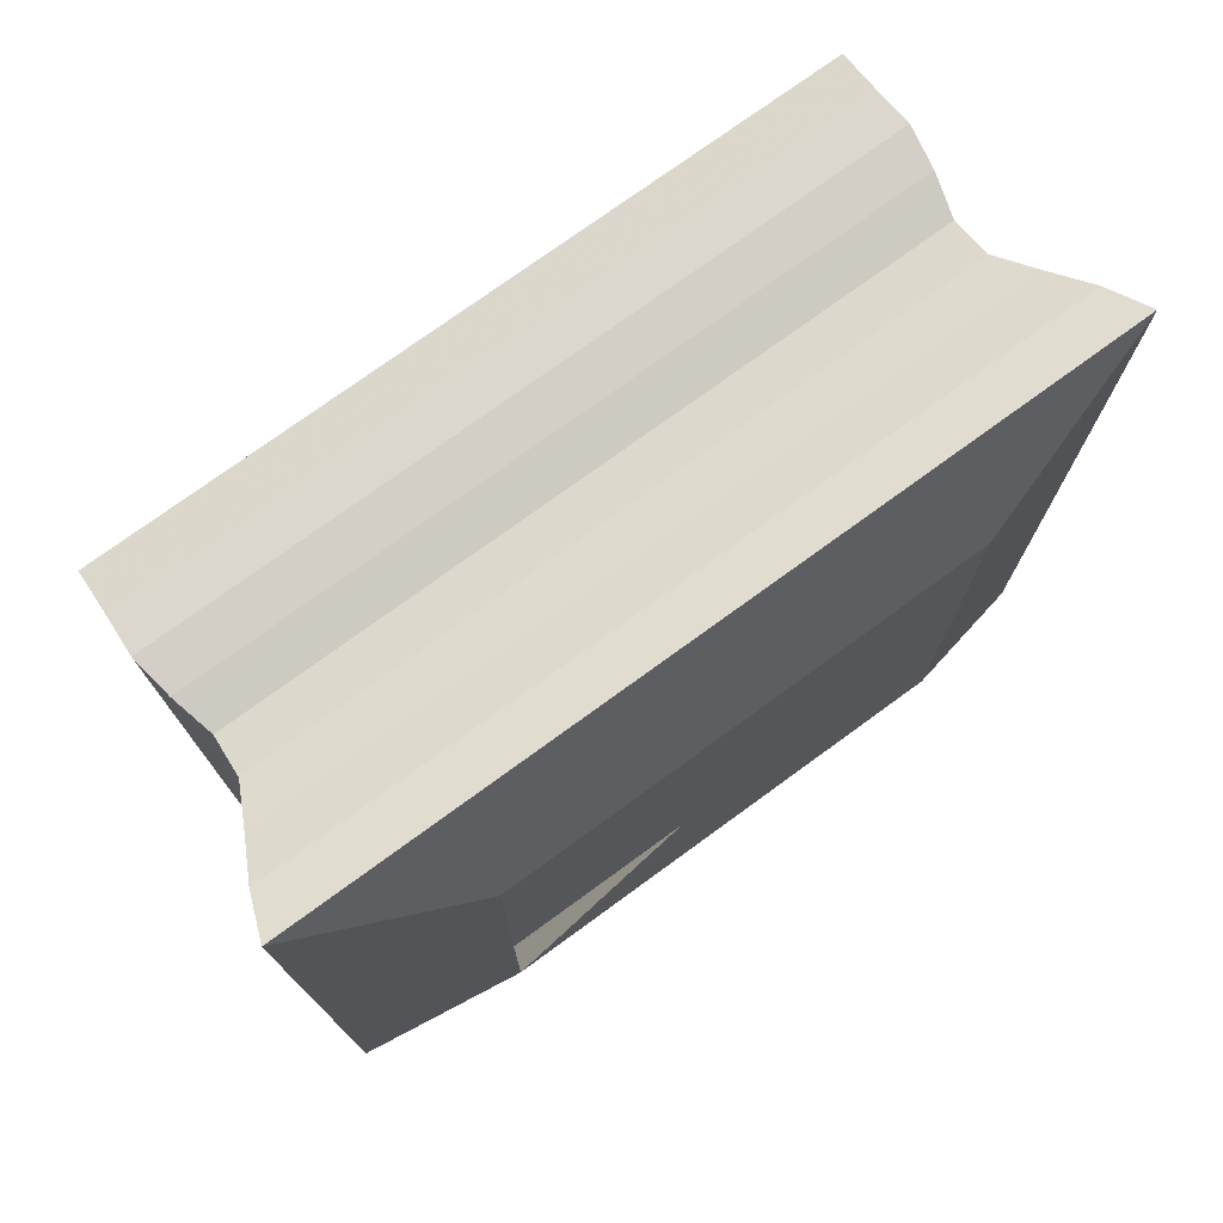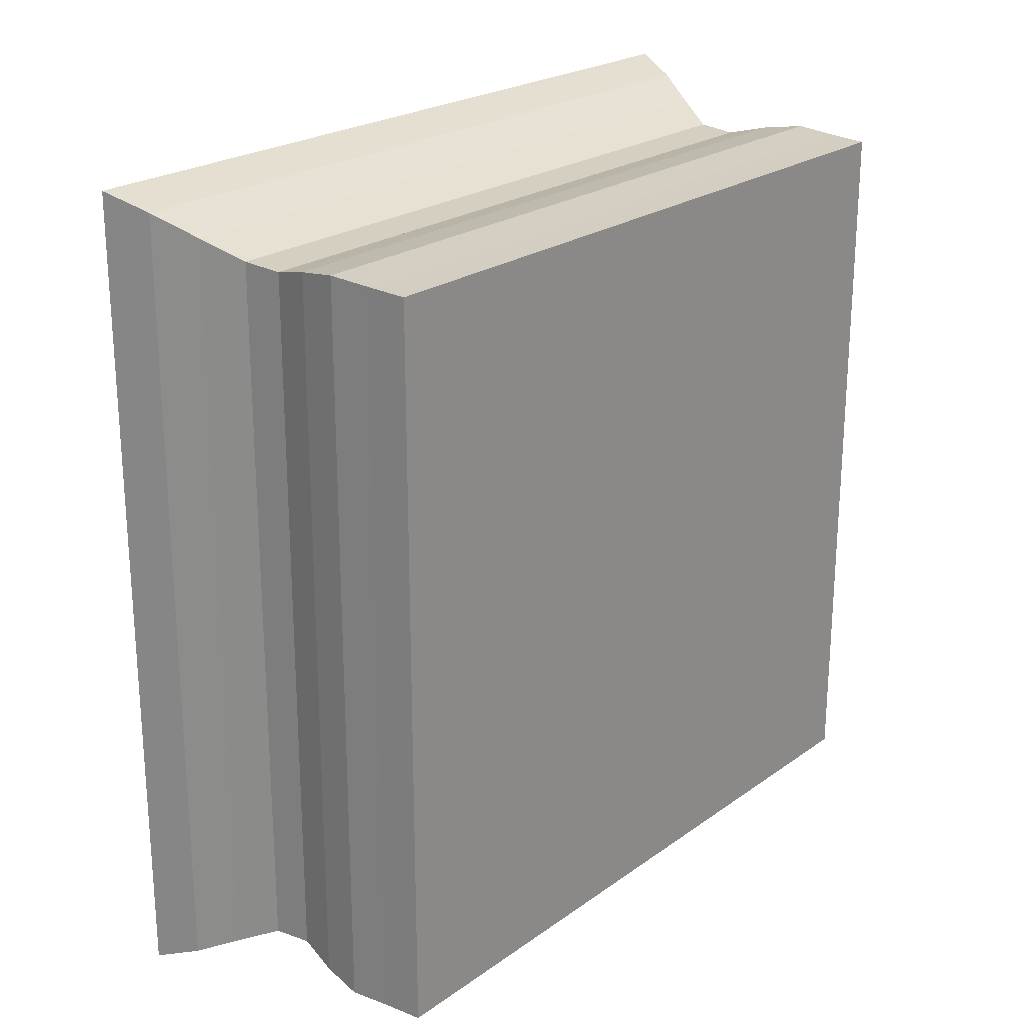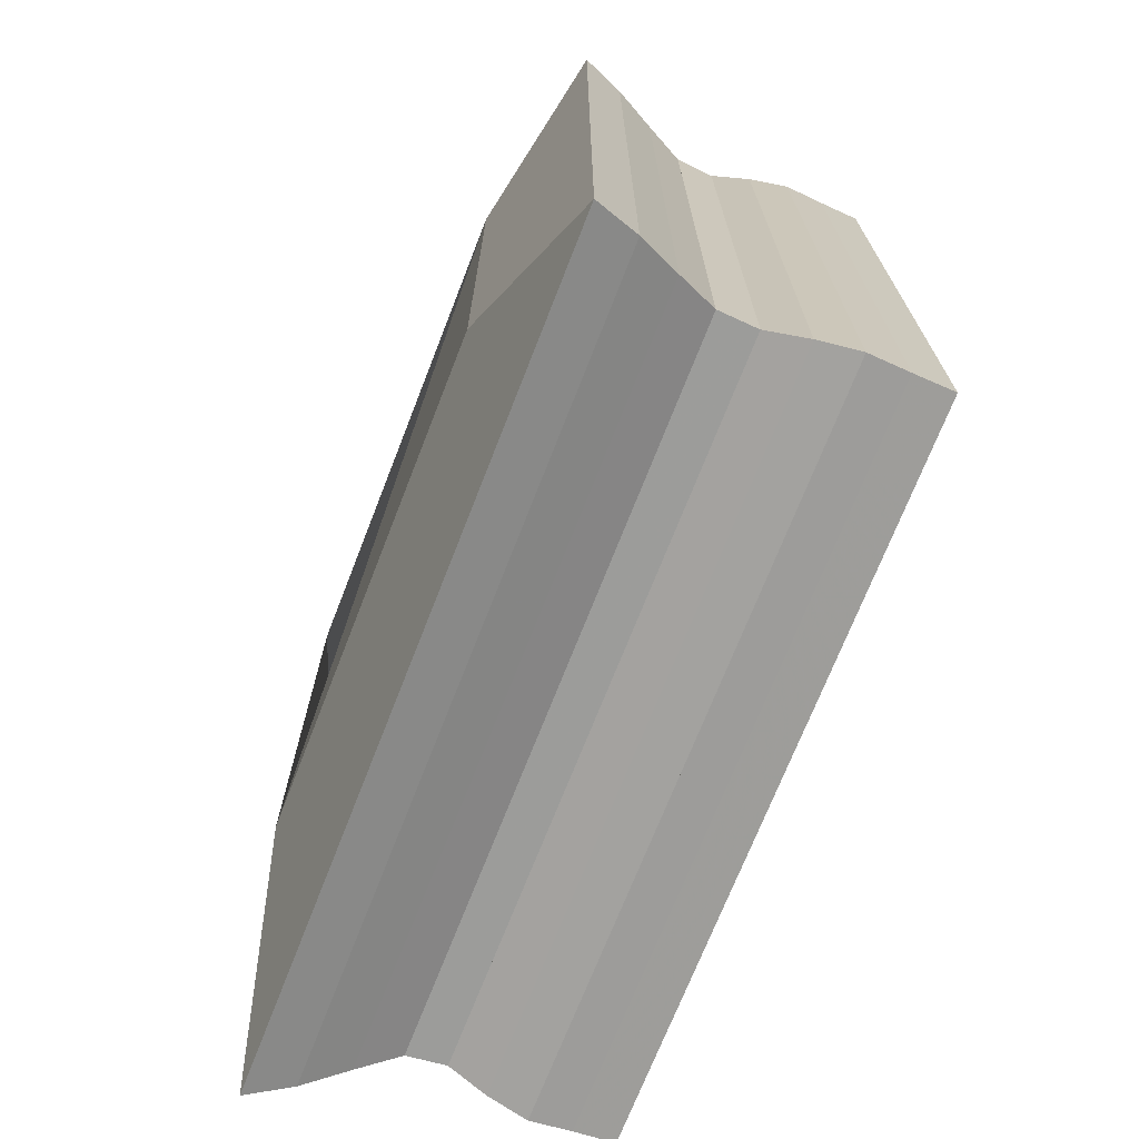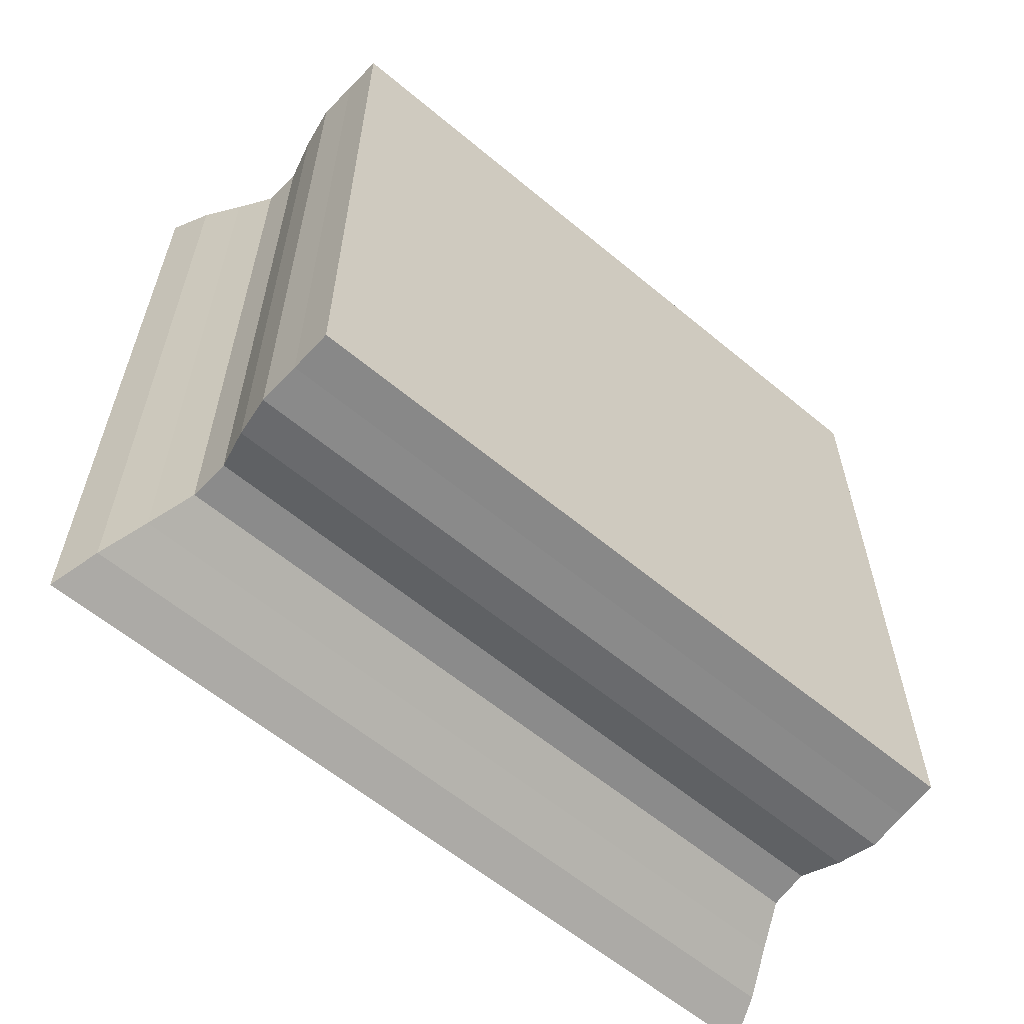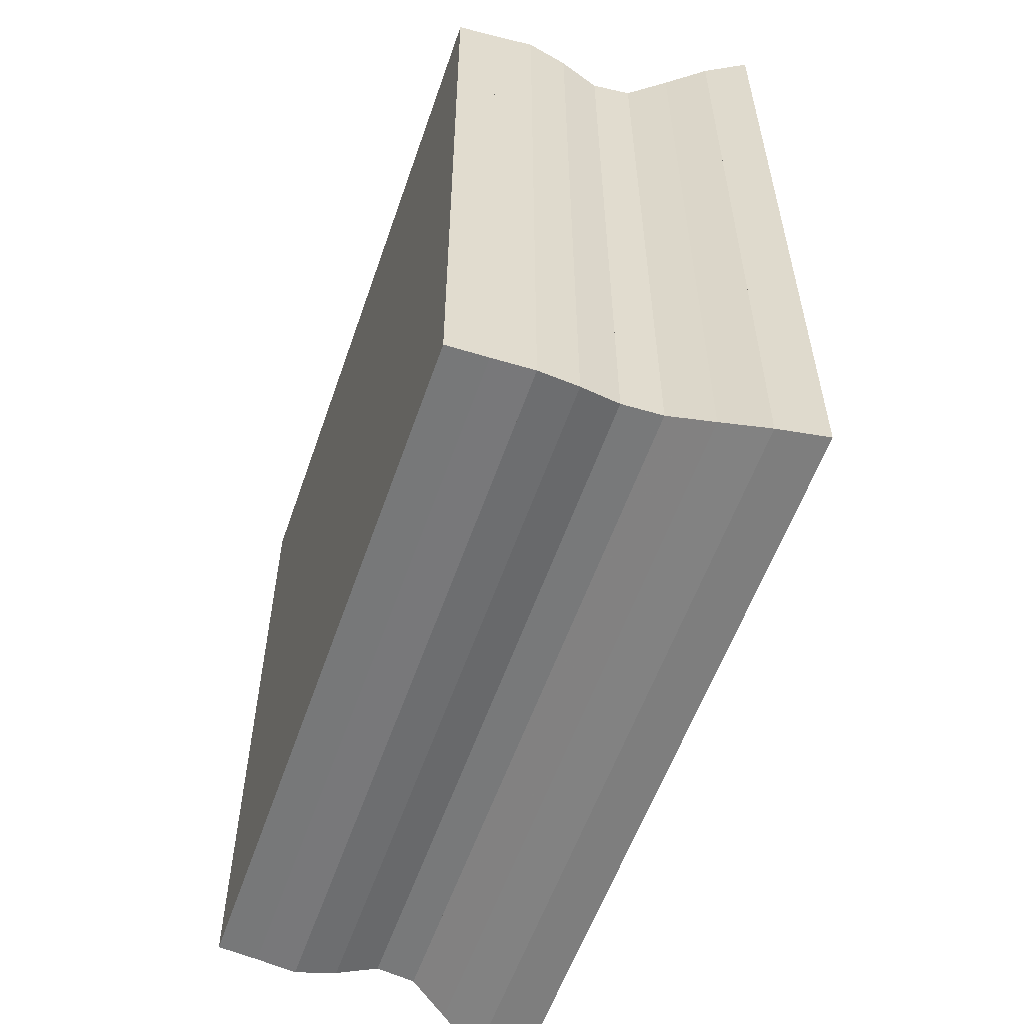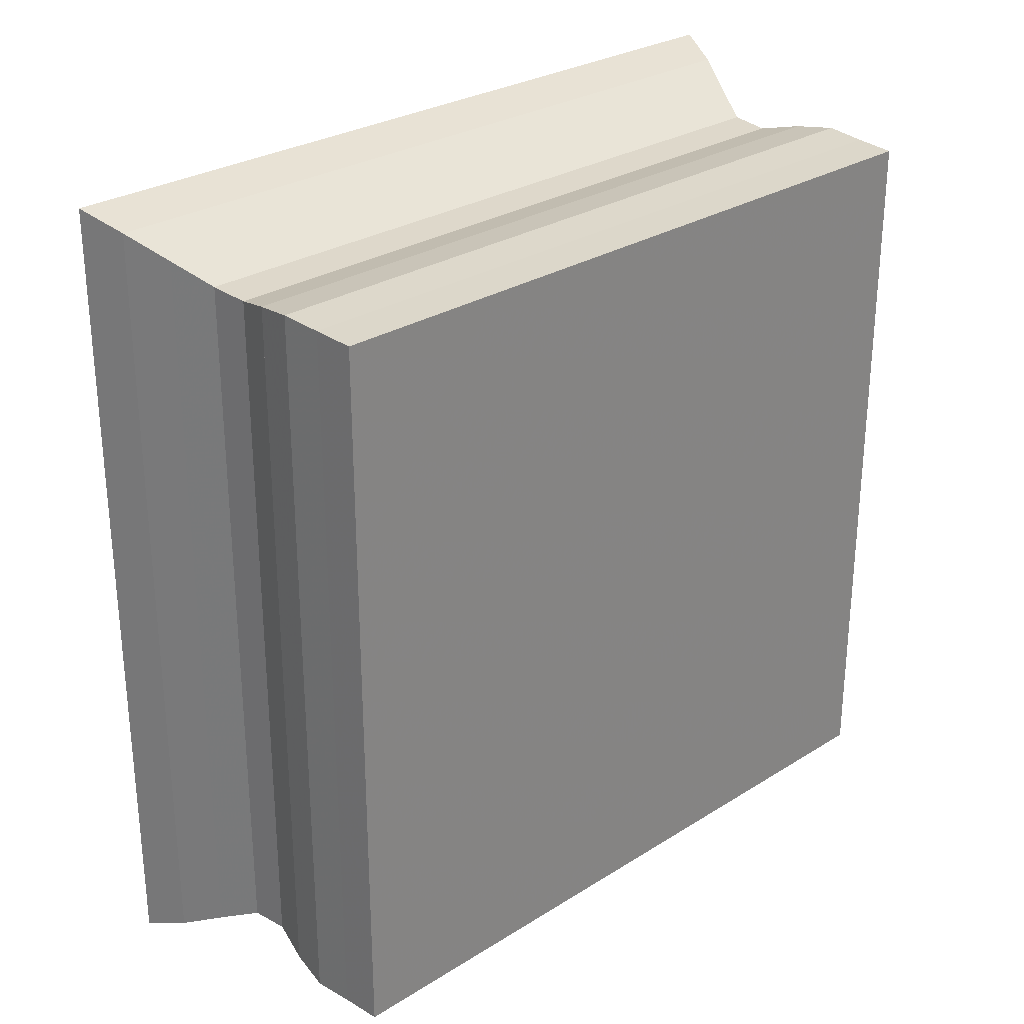
<metadata>
{"format":"obj","ext":"obj","renderer":"f3d","projection":"perspective","resolution":1024,"background":"white","views":[{"elev":75.2,"azim":-126.1,"up":"+Z"},{"elev":22.9,"azim":39.9,"up":"+Y"},{"elev":-71.1,"azim":-21.3,"up":"+Z"},{"elev":-60.5,"azim":49.6,"up":"+Z"},{"elev":-56.8,"azim":161.0,"up":"+Y"},{"elev":28.2,"azim":46.6,"up":"+Y"}]}
</metadata>
<code>
v 0 -1 -1
v 0 -1 1
v 0 1 1
v 0 1 -1
v 0.1876 -1.688 -1.688
v 0.1876 -1.688 1.688
v 0.1876 1.688 1.688
v 0.1876 1.688 -1.688
v 0.3677 -1.621 -1.621
v 0.3677 -1.621 1.621
v 0.3677 1.621 1.621
v 0.3677 1.621 -1.621
v 0.5385 -1.537 -1.537
v 0.5385 -1.537 1.537
v 0.5385 1.537 1.537
v 0.5385 1.537 -1.537
v 0.7008 -1.46 -1.46
v 0.7008 -1.46 1.46
v 0.7008 1.46 1.46
v 0.7008 1.46 -1.46
v 0.8617 -1.449 -1.449
v 0.8617 -1.449 1.449
v 0.8617 1.449 1.449
v 0.8617 1.449 -1.449
v 1.027 -1.49 -1.49
v 1.027 -1.49 1.49
v 1.027 1.49 1.49
v 1.027 1.49 -1.49
v 1.196 -1.516 -1.516
v 1.196 -1.516 1.516
v 1.196 1.516 1.516
v 1.196 1.516 -1.516
v 1.363 -1.505 -1.505
v 1.363 -1.505 1.505
v 1.363 1.505 1.505
v 1.363 1.505 -1.505
v 1.529 -1.498 -1.498
v 1.529 -1.498 1.498
v 1.529 1.498 1.498
v 1.529 1.498 -1.498
f 1 2 4 5
f 5 6 7 8
f 5 6 2 1
f 6 7 3 2
f 7 8 4 3
f 8 5 1 4
f 9 10 11 12
f 9 10 6 5
f 10 11 7 6
f 11 12 8 7
f 12 9 5 8
f 13 14 15 16
f 13 14 10 9
f 14 15 11 10
f 15 16 12 11
f 16 13 9 12
f 17 18 19 20
f 17 18 14 13
f 18 19 15 14
f 19 20 16 15
f 20 17 13 16
f 21 22 23 24
f 21 22 18 17
f 22 23 19 18
f 23 24 20 19
f 24 21 17 20
f 25 26 27 28
f 25 26 22 21
f 26 27 23 22
f 27 28 24 23
f 28 25 21 24
f 29 30 31 32
f 29 30 26 25
f 30 31 27 26
f 31 32 28 27
f 32 29 25 28
f 33 34 35 36
f 33 34 30 29
f 34 35 31 30
f 35 36 32 31
f 36 33 29 32
f 37 38 39 40
f 37 38 34 33
f 38 39 35 34
f 39 40 36 35
f 40 37 33 36

</code>
